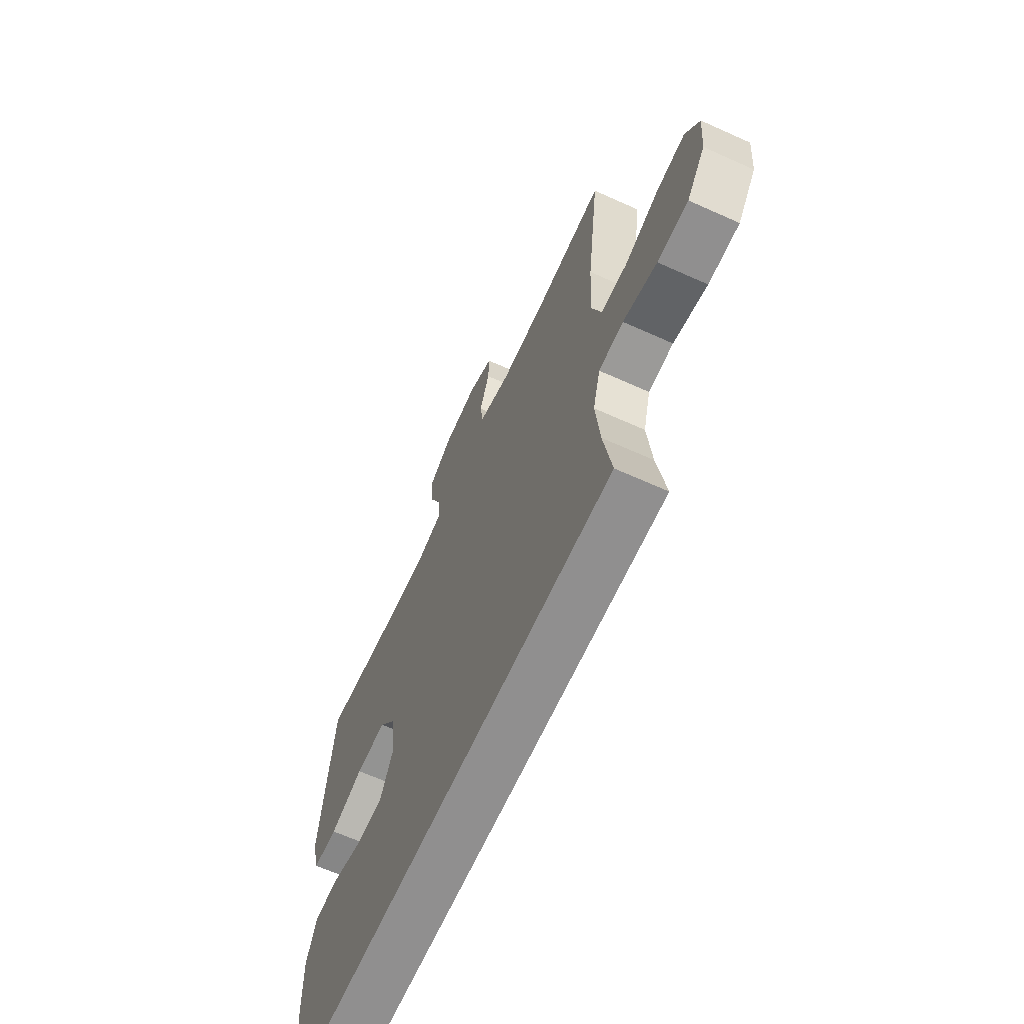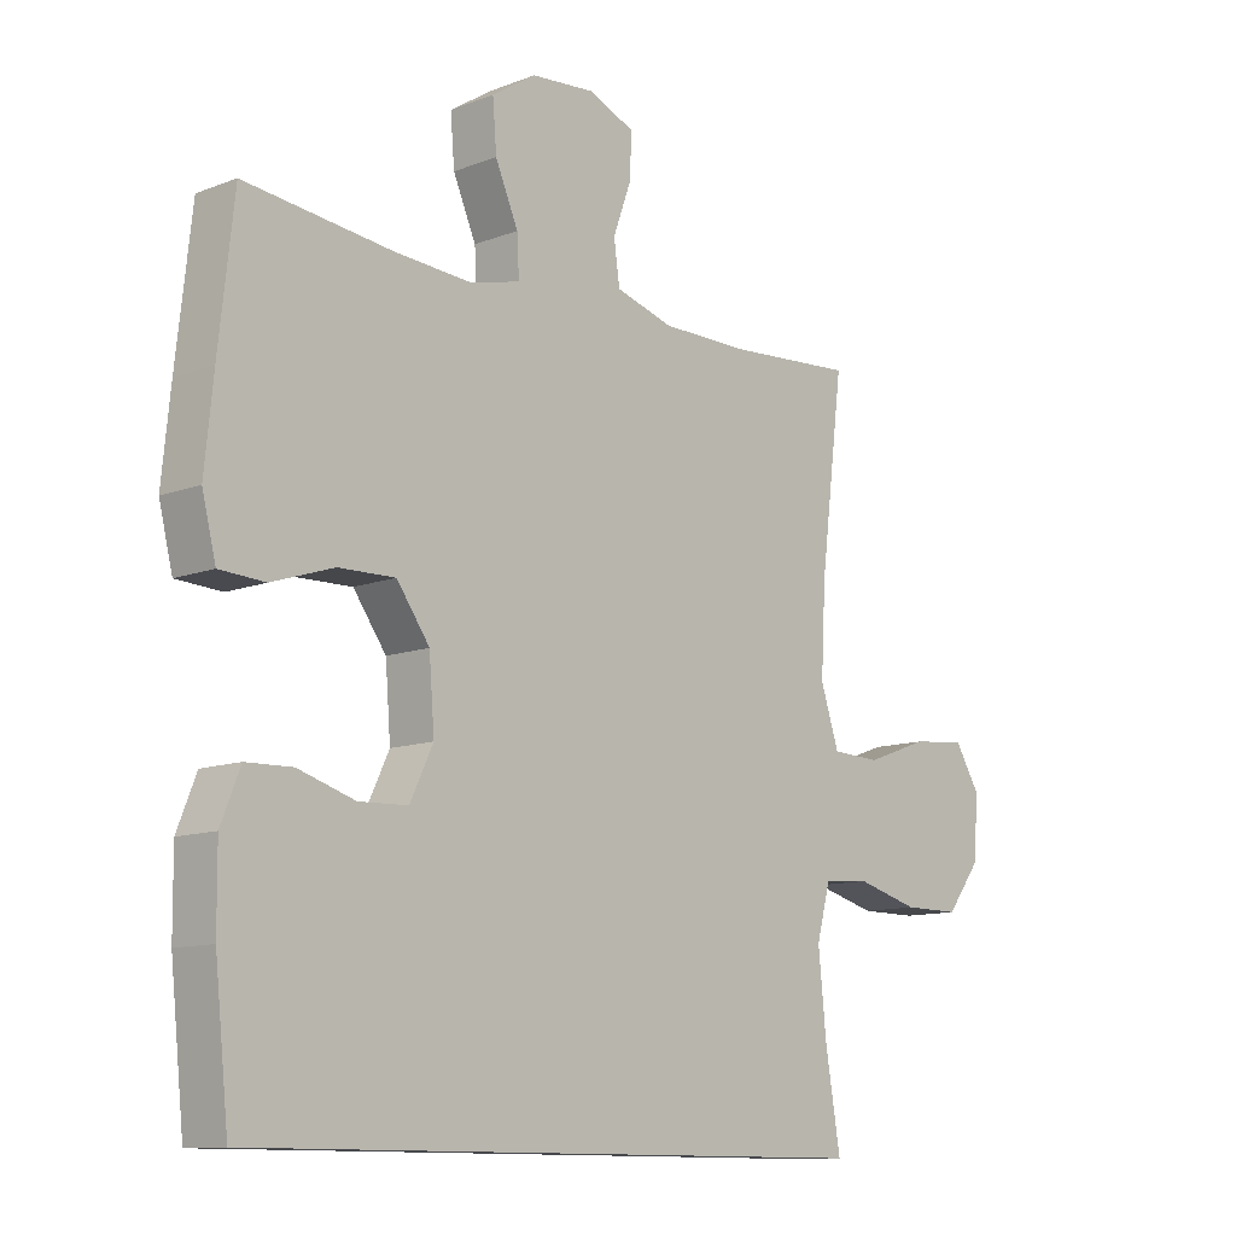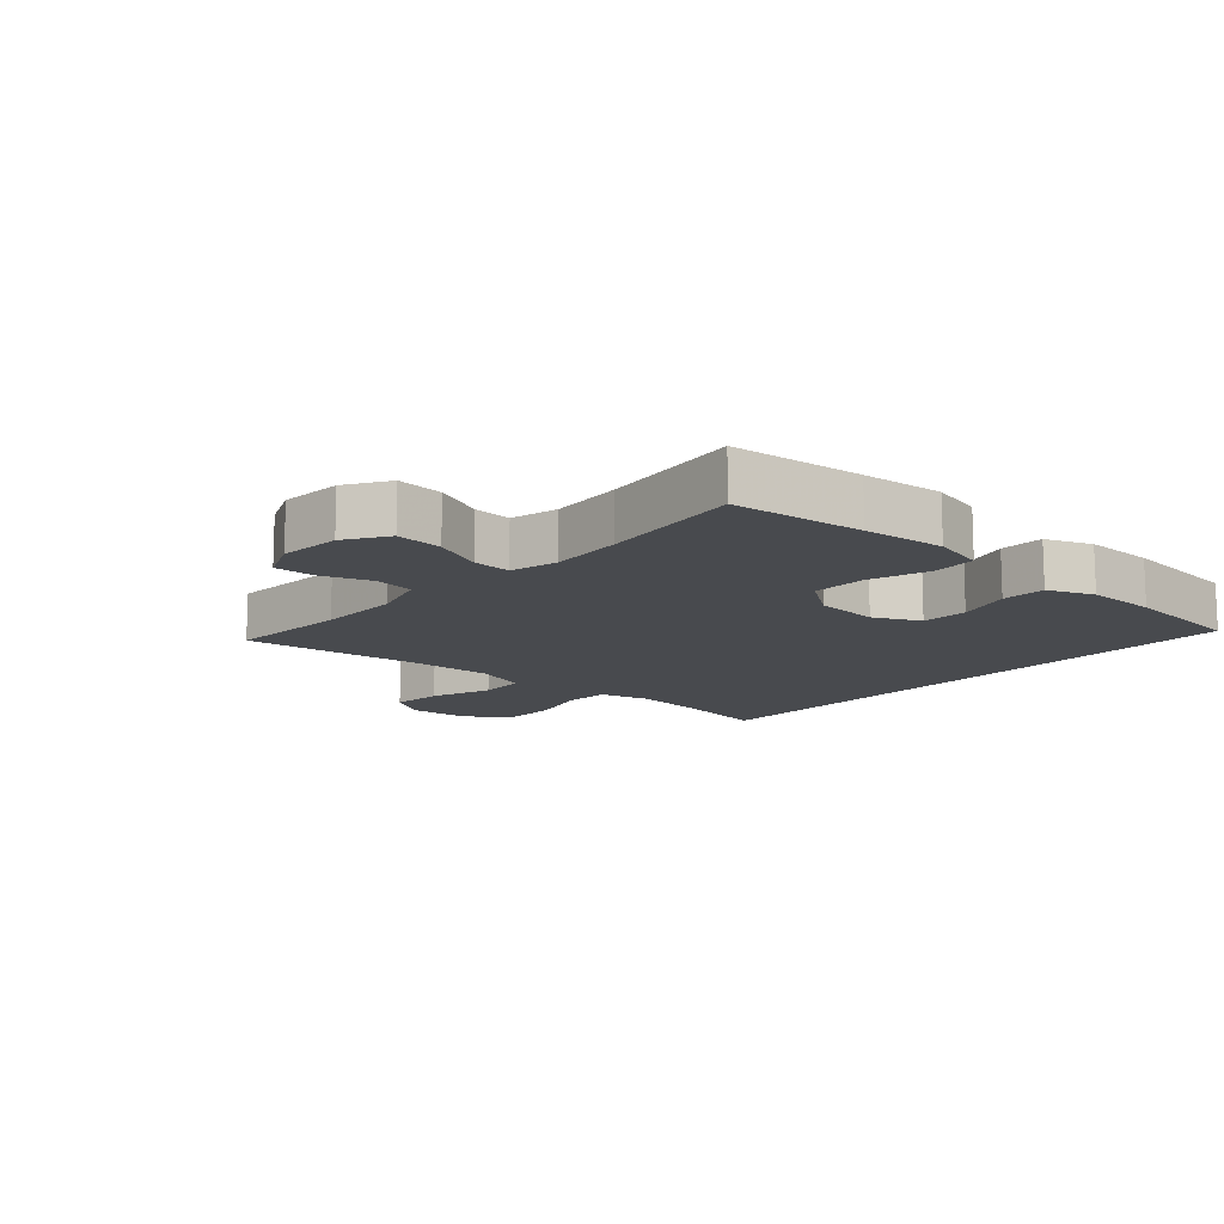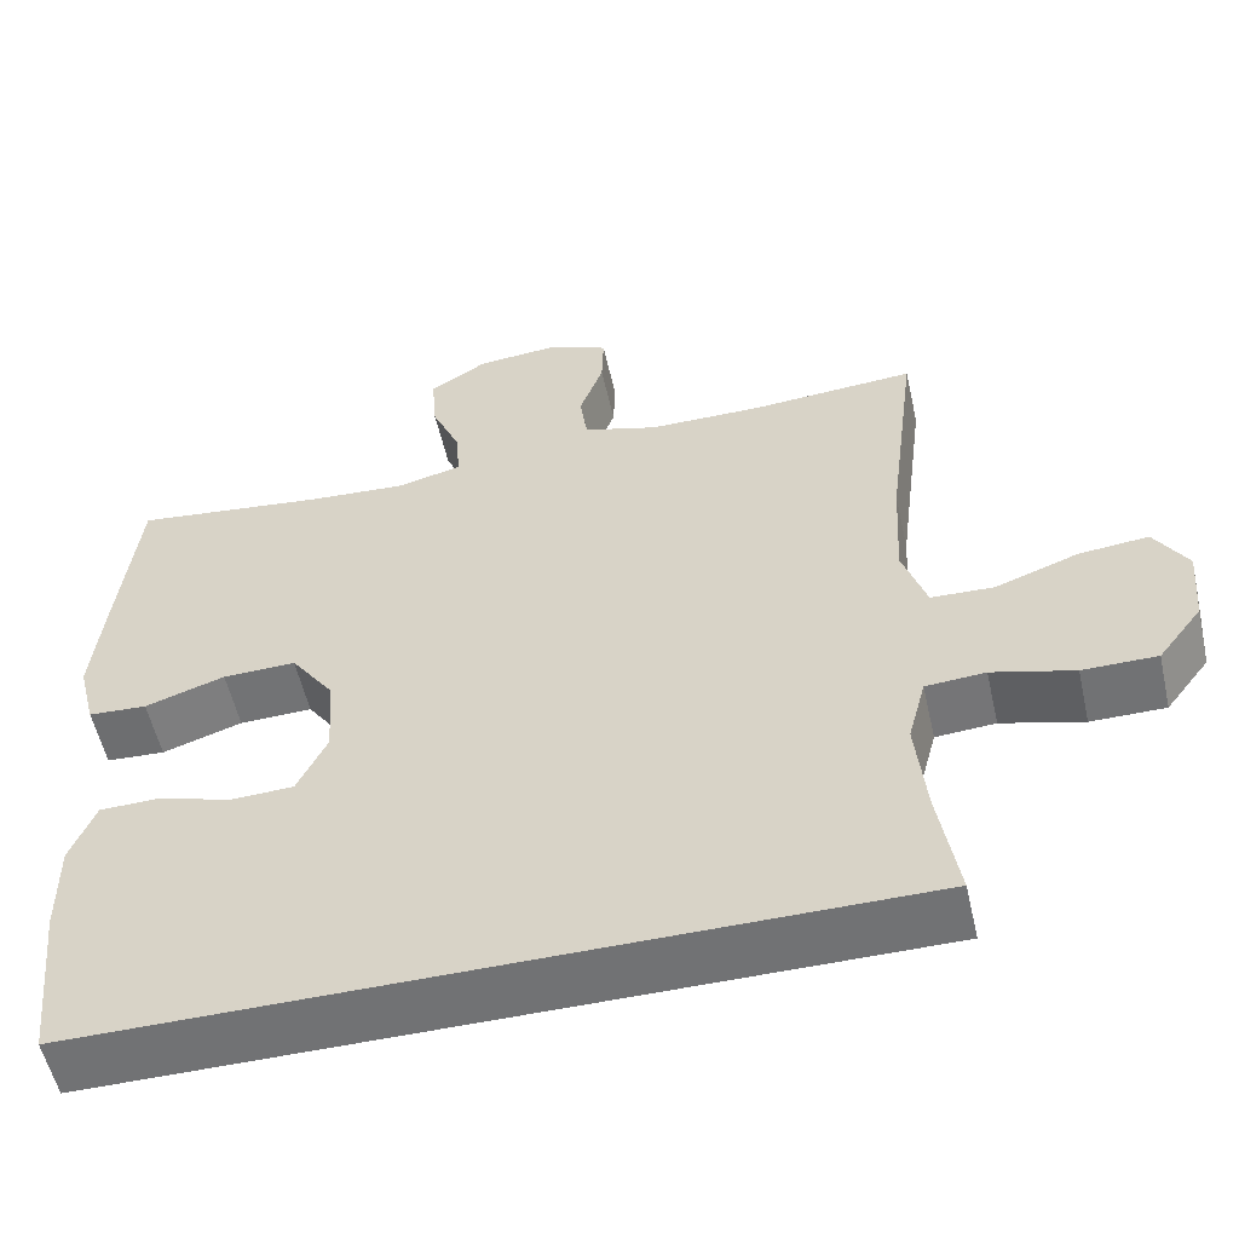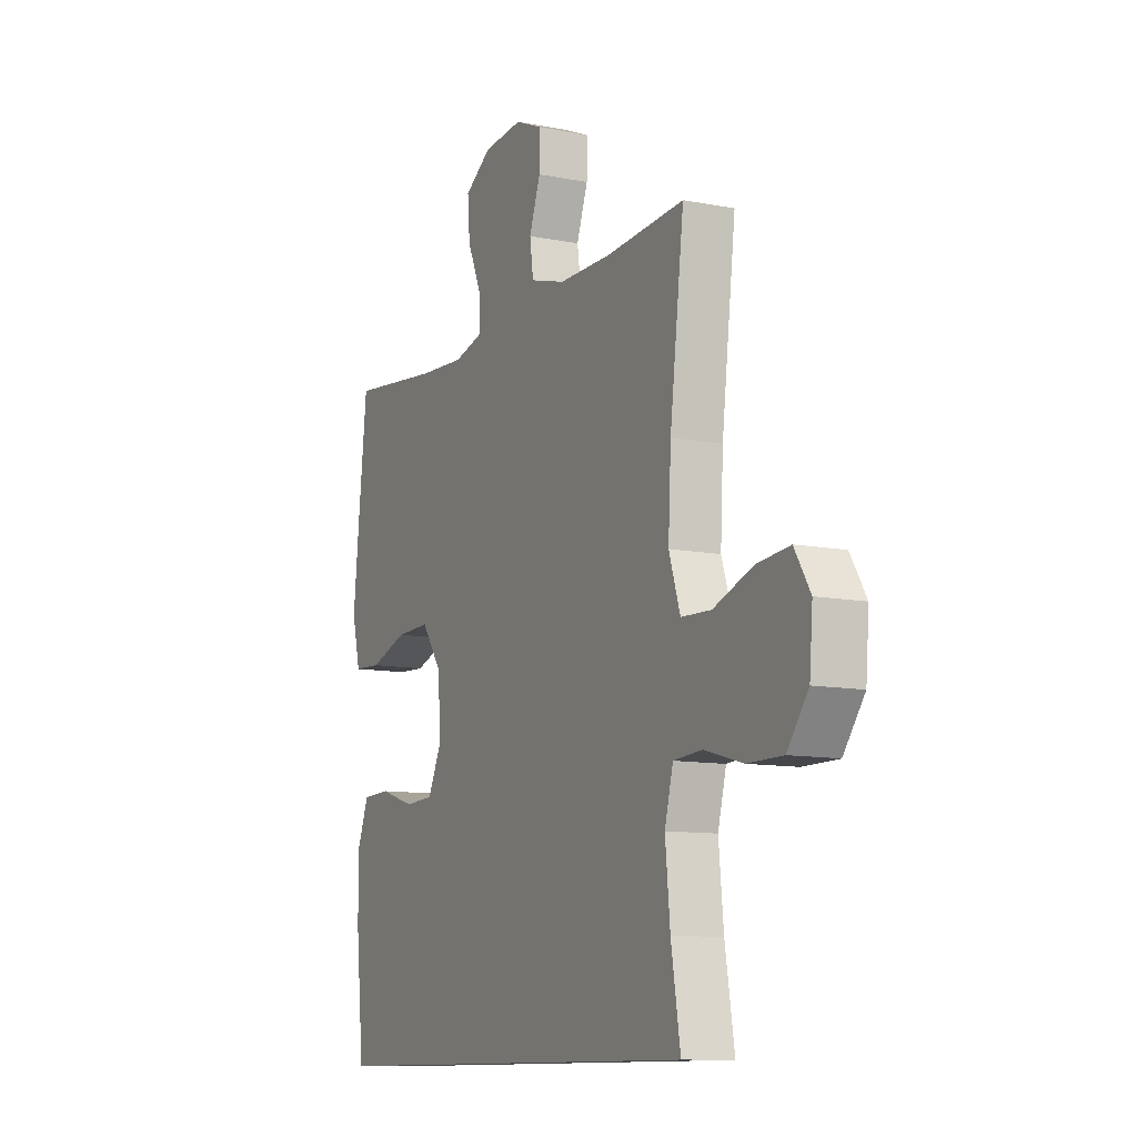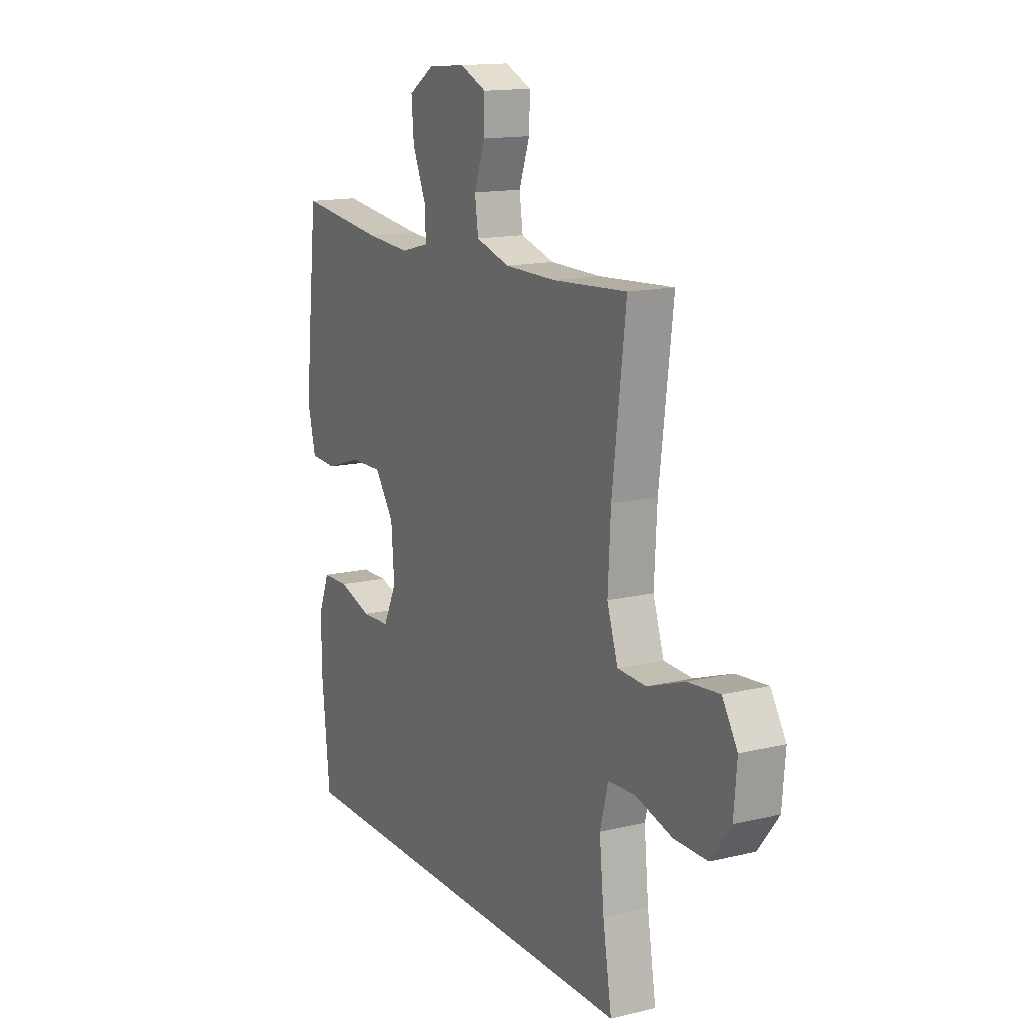
<metadata>
{"format":"obj","ext":"obj","renderer":"f3d","projection":"perspective","resolution":1024,"background":"white","views":[{"elev":-65.4,"azim":-114.4,"up":"+Z"},{"elev":-11.2,"azim":133.1,"up":"+Z"},{"elev":-12.9,"azim":48.2,"up":"+Y"},{"elev":-55.4,"azim":-167.3,"up":"+Z"},{"elev":-10.8,"azim":-116.1,"up":"+Z"},{"elev":14.5,"azim":-117.5,"up":"+Z"}]}
</metadata>
<code>
v -0.479 0.07 -0.5
v -0.456 0.07 -0.361
v -0.444 0.07 -0.241
v -0.465 0.07 -0.162
v -0.535 0.07 -0.157
v -0.631 0.07 -0.183
v -0.718 0.07 -0.183
v -0.77 0.07 -0.115
v -0.778 0.07 -0.021
v -0.739 0.07 0.042
v -0.657 0.07 0.034
v -0.56 0.07 -0.001
v -0.486 0.07 0.002
v -0.458 0.07 0.087
v -0.465 0.07 0.219
v -0.5 0.07 0.5
v -0.307 0.07 0.487
v -0.174 0.07 0.488
v -0.086 0.07 0.514
v -0.077 0.07 0.577
v -0.105 0.07 0.654
v -0.107 0.07 0.719
v -0.038 0.07 0.749
v 0.06 0.07 0.741
v 0.127 0.07 0.698
v 0.121 0.07 0.624
v 0.086 0.07 0.544
v 0.083 0.07 0.484
v 0.157 0.07 0.465
v 0.274 0.07 0.473
v 0.5 0.07 0.5
v 0.523 0.07 0.292
v 0.536 0.07 0.163
v 0.515 0.07 0.079
v 0.446 0.07 0.075
v 0.352 0.07 0.106
v 0.266 0.07 0.108
v 0.216 0.07 0.038
v 0.208 0.07 -0.064
v 0.243 0.07 -0.137
v 0.317 0.07 -0.14
v 0.404 0.07 -0.113
v 0.474 0.07 -0.115
v 0.503 0.07 -0.188
v 0.502 0.07 -0.301
v 0.481 0.07 -0.5
v -0.479 0 -0.5
v -0.456 0 -0.361
v -0.444 0 -0.241
v -0.465 0 -0.162
v -0.535 0 -0.157
v -0.631 0 -0.183
v -0.718 0 -0.183
v -0.77 0 -0.115
v -0.778 0 -0.021
v -0.739 0 0.042
v -0.657 0 0.034
v -0.56 0 -0.001
v -0.486 0 0.002
v -0.458 0 0.087
v -0.465 0 0.219
v -0.5 0 0.5
v -0.307 0 0.487
v -0.174 0 0.488
v -0.086 0 0.514
v -0.077 0 0.577
v -0.105 0 0.654
v -0.107 0 0.719
v -0.038 0 0.749
v 0.06 0 0.741
v 0.127 0 0.698
v 0.121 0 0.624
v 0.086 0 0.544
v 0.083 0 0.484
v 0.157 0 0.465
v 0.274 0 0.473
v 0.5 0 0.5
v 0.523 0 0.292
v 0.536 0 0.163
v 0.515 0 0.079
v 0.446 0 0.075
v 0.352 0 0.106
v 0.266 0 0.108
v 0.216 0 0.038
v 0.208 0 -0.064
v 0.243 0 -0.137
v 0.317 0 -0.14
v 0.404 0 -0.113
v 0.474 0 -0.115
v 0.503 0 -0.188
v 0.502 0 -0.301
v 0.481 0 -0.5
f 45 46 1 2
f 44 45 2 3
f 41 42 43 44
f 40 41 44 3
f 39 40 3 4
f 38 39 4 5
f 37 38 5
f 33 34 35 36
f 33 36 37
f 30 31 32 33
f 29 30 33 37
f 28 29 37 5
f 24 25 26 27
f 20 21 22 23
f 19 20 23 24
f 15 16 17
f 14 15 17 18
f 13 14 18 19
f 9 10 11 12
f 9 12 13
f 8 9 13
f 7 8 13
f 6 7 13
f 5 6 13
f 28 5 13 19
f 19 24 27 28
f 48 47 92 91
f 49 48 91 90
f 90 89 88 87
f 49 90 87 86
f 50 49 86 85
f 51 50 85 84
f 51 84 83
f 82 81 80 79
f 83 82 79
f 79 78 77 76
f 83 79 76 75
f 51 83 75 74
f 73 72 71 70
f 69 68 67 66
f 70 69 66 65
f 63 62 61
f 64 63 61 60
f 65 64 60 59
f 58 57 56 55
f 59 58 55
f 59 55 54
f 59 54 53
f 59 53 52
f 59 52 51
f 65 59 51 74
f 74 73 70 65
f 1 47 48 2
f 2 48 49 3
f 3 49 50 4
f 4 50 51 5
f 5 51 52 6
f 6 52 53 7
f 7 53 54 8
f 8 54 55 9
f 9 55 56 10
f 10 56 57 11
f 11 57 58 12
f 12 58 59 13
f 13 59 60 14
f 14 60 61 15
f 15 61 62 16
f 16 62 63 17
f 17 63 64 18
f 18 64 65 19
f 19 65 66 20
f 20 66 67 21
f 21 67 68 22
f 22 68 69 23
f 23 69 70 24
f 24 70 71 25
f 25 71 72 26
f 26 72 73 27
f 27 73 74 28
f 28 74 75 29
f 29 75 76 30
f 30 76 77 31
f 31 77 78 32
f 32 78 79 33
f 33 79 80 34
f 34 80 81 35
f 35 81 82 36
f 36 82 83 37
f 37 83 84 38
f 38 84 85 39
f 39 85 86 40
f 40 86 87 41
f 41 87 88 42
f 42 88 89 43
f 43 89 90 44
f 44 90 91 45
f 45 91 92 46
f 46 92 47 1

</code>
